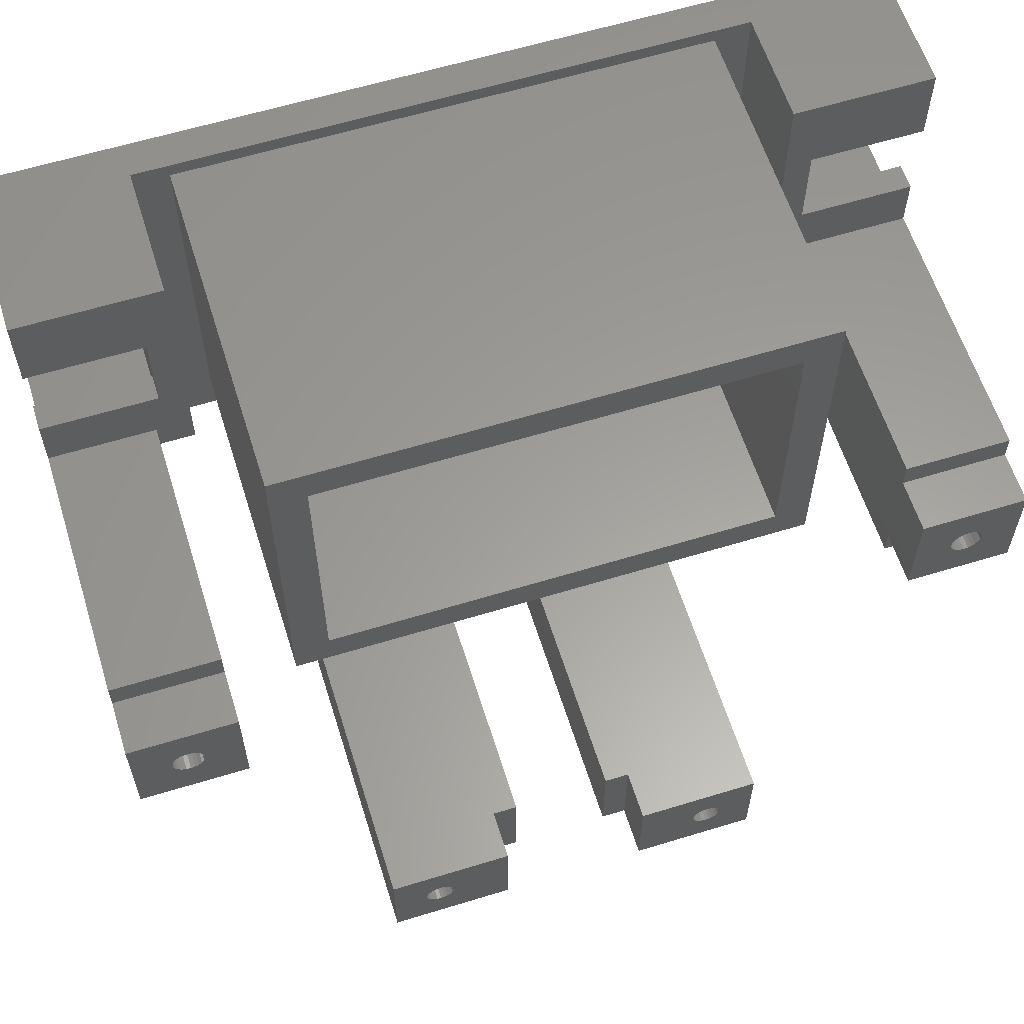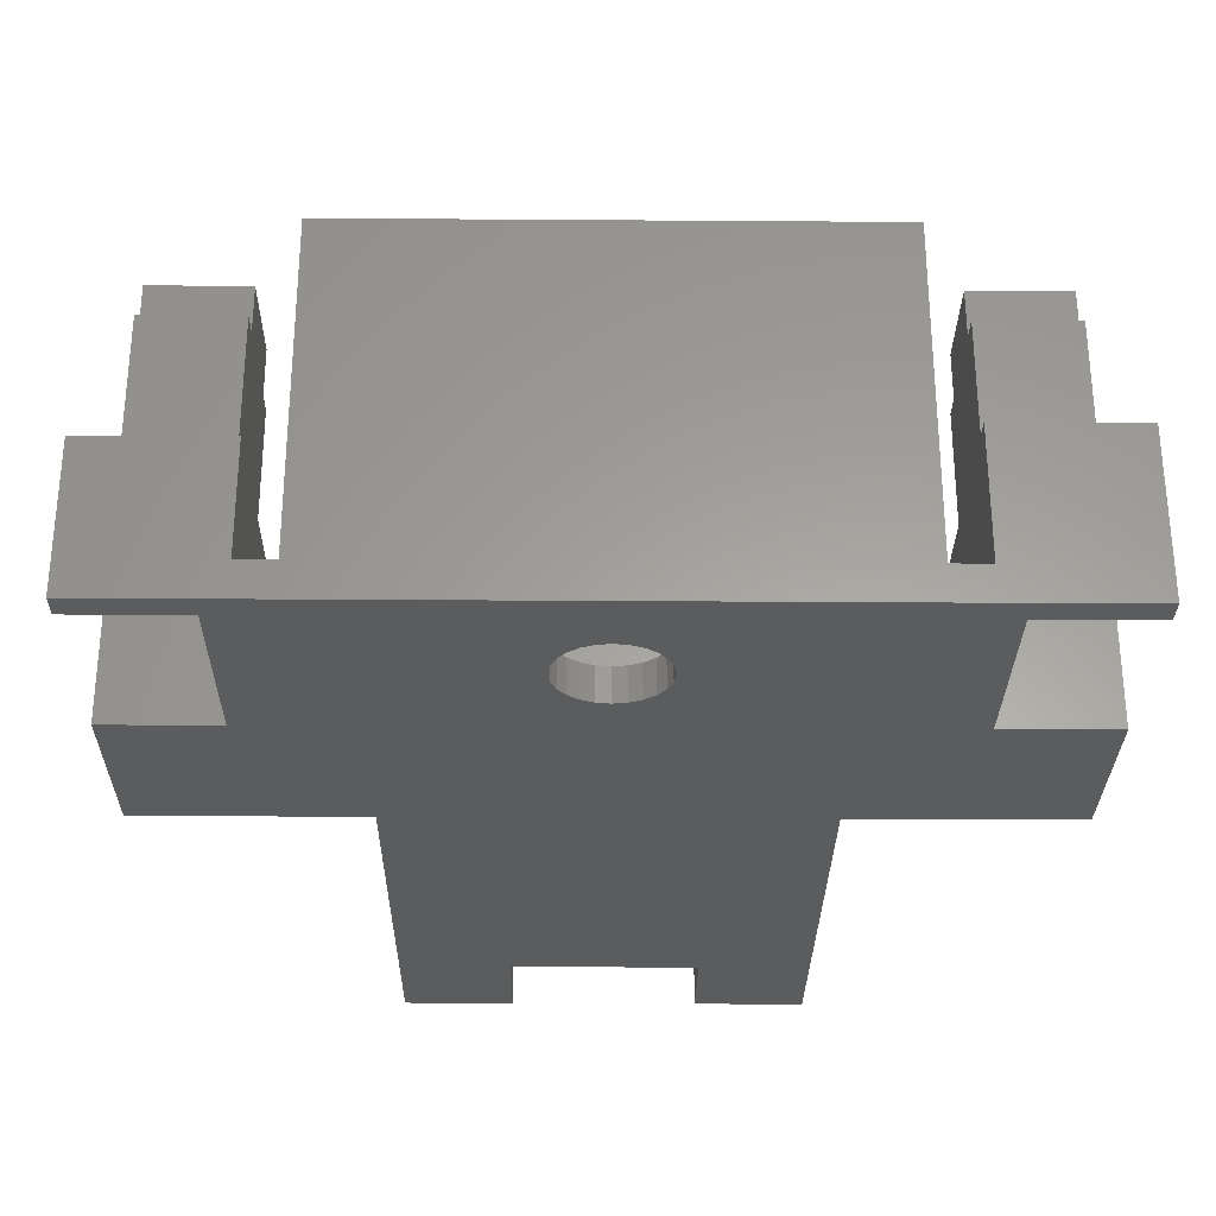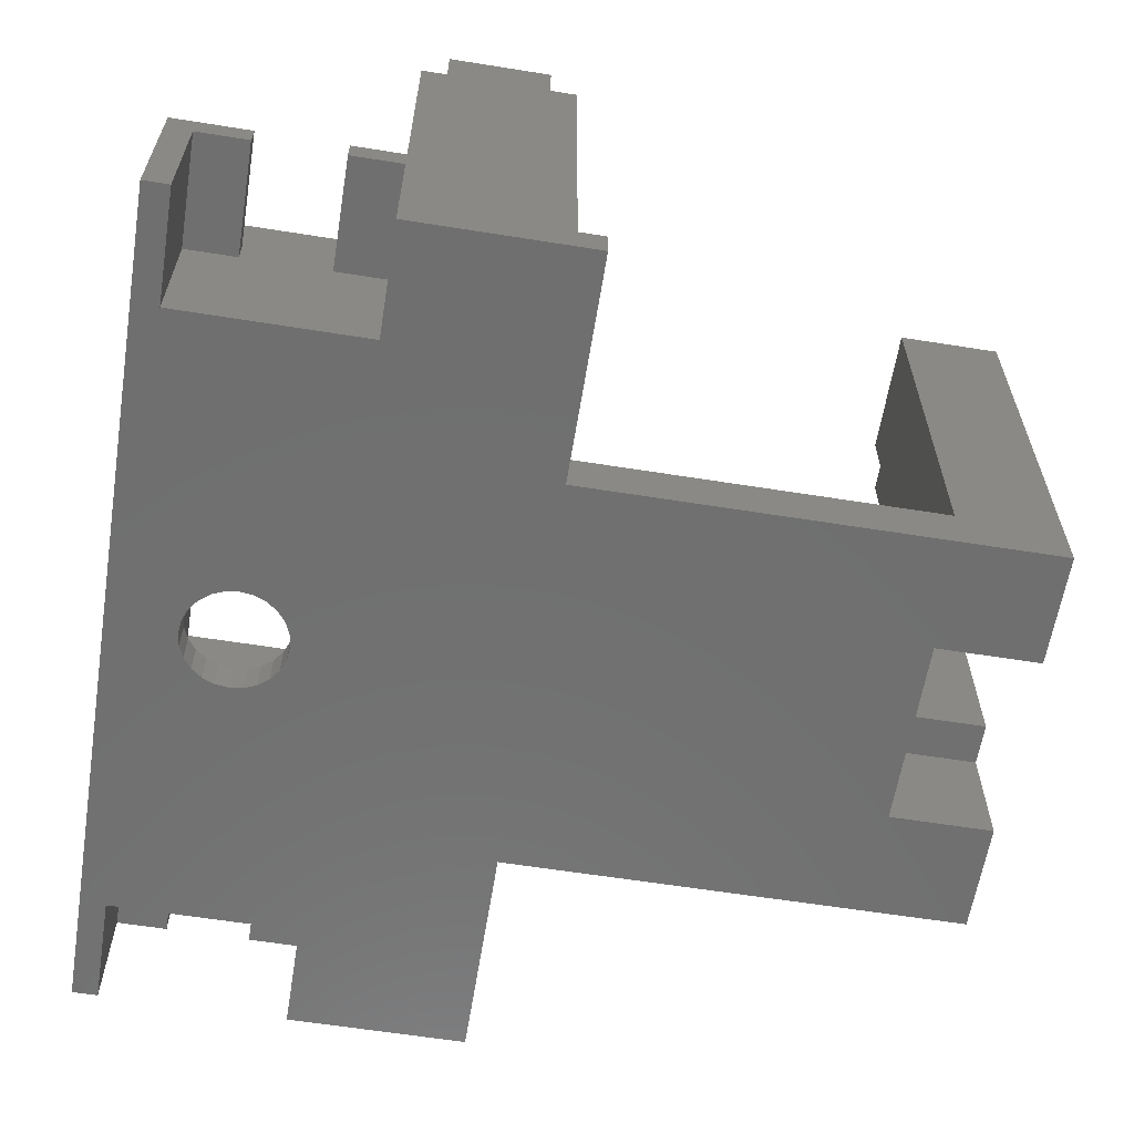
<metadata>
{"format":"stl","ext":"stl","renderer":"f3d","projection":"perspective","resolution":1024,"background":"white","views":[{"elev":60.8,"azim":-17.4,"up":"+Y"},{"elev":-29.0,"azim":179.4,"up":"+Z"},{"elev":-61.5,"azim":-99.2,"up":"+Z"}]}
</metadata>
<code>
# stl→obj: 382 verts, 764 faces
v 19.5 6 3.701e-15
v 22.1 42.22 -3.525e-16
v 30.5 6 -1.851e-15
v 22 43 -3.525e-16
v 22.4 41.5 -3.525e-16
v 22.88 40.88 -3.525e-16
v 23.5 40.4 -3.525e-16
v 24.22 40.1 -3.525e-16
v 25 40 -3.525e-16
v 25.78 40.1 -3.525e-16
v 26.5 40.4 -3.525e-16
v 27.12 40.88 -3.525e-16
v 27.6 41.5 -3.525e-16
v 27.9 42.22 -3.525e-16
v 28 43 -3.525e-16
v 6.5 37.5 -1.41e-14
v 0 27 3.701e-15
v 0 37.5 -1.41e-14
v 13 27 3.701e-15
v 50 50 0
v 0 48.5 -1.41e-14
v 0 50 0
v 6.5 48.5 -1.41e-14
v 24.22 45.9 -3.525e-16
v 23.5 45.6 -3.525e-16
v 22.88 45.12 -3.525e-16
v 22.4 44.5 -3.525e-16
v 22.1 43.78 -3.525e-16
v 13 0 3.701e-15
v 25 46 -3.525e-16
v 25.78 45.9 -3.525e-16
v 26.5 45.6 -3.525e-16
v 27.12 45.12 -3.525e-16
v 43.5 48.5 0
v 27.6 44.5 -3.525e-16
v 27.9 43.78 -3.525e-16
v 37 27 0
v 30.5 0 -1.851e-15
v 50 48.5 0
v 43.5 37.5 -8.46e-15
v 50 27 0
v 50 37.5 -8.46e-15
v 37 0 0
v 19.5 0 3.701e-15
v 22 1.772e-15 24
v 19.5 1.645e-15 7
v 22 1.772e-15 7
v 13 0 27
v 20.5 -1.41e-15 24
v 20.5 -1.41e-15 27
v 42 50 2
v 50 50 8.5
v 8 50 2
v 42 50 8.5
v 0 50 9.5
v 8 50 9.5
v 50 27 2
v 37 27 2
v 37 6 3
v 37 29.2 3
v 37 29.2 2
v 37 6 27
v 37 -2.402e-32 27
v 13 27 2
v 0 27 2
v 13 6 27
v 19.5 6 3
v 13 6 3
v 19.5 6 7
v 20.5 6 24
v 20.5 6 27
v 22 6 24
v 22 6 7
v 40 49.2 2
v 40 29.2 21.5
v 40 29.2 2
v 40 49.2 21.5
v 10 49.2 21.5
v 10 29.2 2
v 10 29.2 21.5
v 10 49.2 2
v 13 29.2 3
v 13 29.2 2
v 30.5 6 3
v 30.5 6 7
v 30.5 1.645e-15 7
v 28 1.311e-15 7
v 28 6 7
v 29.5 1.311e-15 24
v 29.5 1.311e-15 27
v 28 1.311e-15 24
v 28 6 24
v 44 36 8.5
v 42 36 8.5
v 43.5 40.5 8.5
v 44 37.5 8.5
v 50 40.5 8.5
v 50 37.5 8.5
v 43.5 45.5 8.5
v 50 45.5 8.5
v 42 36 2
v 44 36 2
v 8 36 9.5
v 6 37.5 9.5
v 6 36 9.5
v 6.5 40.5 9.5
v 6.5 45.5 9.5
v 0 45.5 9.5
v 0 40.5 9.5
v 0 37.5 9.5
v 6 36 2
v 8 36 2
v 43.5 37.5 7
v 43.5 40.5 7
v 43.5 45.5 7
v 43.5 48.5 7
v 50 48.5 7
v 50 40.5 7
v 50 37.5 7
v 50 45.5 7
v 50 28.5 2
v 50 28.5 24
v 50 30 24
v 50 30 27
v 50 36 24
v 50 37.5 24
v 50 36 27
v 0 30 24
v 0 28.5 2
v 0 28.5 24
v 0 36 27
v 0 30 27
v 0 37.5 24
v 0 37.5 8
v 0 36 24
v 0 40.5 8
v 6.5 40.5 8
v 6.5 37.5 8
v 6.5 45.5 8
v 6.5 48.5 8
v 0 45.5 8
v 0 48.5 8
v 12 31.2 21.5
v 38 31.2 2
v 12 31.2 2
v 38 31.2 21.5
v 12 47.2 2
v 12 47.2 21.5
v 38 47.2 21.5
v 38 47.2 2
v 23.5 40.4 2
v 22.88 40.88 2
v 22.4 41.5 2
v 22.1 42.22 2
v 22 43 2
v 24.22 40.1 2
v 25 40 2
v 25.78 40.1 2
v 26.5 40.4 2
v 27.12 40.88 2
v 27.6 41.5 2
v 27.9 42.22 2
v 28 43 2
v 25 46 2
v 24.22 45.9 2
v 23.5 45.6 2
v 22.88 45.12 2
v 22.4 44.5 2
v 22.1 43.78 2
v 25.78 45.9 2
v 26.5 45.6 2
v 27.12 45.12 2
v 27.6 44.5 2
v 27.9 43.78 2
v 29.5 6 24
v 29.5 6 27
v 44 36 27
v 44 30 24
v 44 30 27
v 44 37.5 24
v 44 36 24
v 44 28.5 2
v 44 28.5 24
v 6 28.5 24
v 6 28.5 2
v 6 36 24
v 6 37.5 24
v 6 30 24
v 6 30 27
v 6 36 27
v 46.13 32.77 11.5
v 46.13 33.23 11.5
v 46.1 33 11.5
v 46.22 32.55 11.5
v 46.22 33.45 11.5
v 46.36 32.36 11.5
v 46.36 33.64 11.5
v 46.55 32.22 11.5
v 46.55 33.78 11.5
v 46.77 32.13 11.5
v 46.77 33.87 11.5
v 47 32.1 11.5
v 47 33.9 11.5
v 47.23 32.13 11.5
v 47.23 33.87 11.5
v 47.45 32.22 11.5
v 47.45 33.78 11.5
v 47.64 32.36 11.5
v 47.64 33.64 11.5
v 47.78 32.55 11.5
v 47.78 33.45 11.5
v 47.87 32.77 11.5
v 47.87 33.23 11.5
v 47.9 33 11.5
v 47.64 33.64 27
v 47.78 33.45 27
v 47.45 33.78 27
v 47.23 33.87 27
v 47 33.9 27
v 46.77 33.87 27
v 46.55 33.78 27
v 46.36 33.64 27
v 46.22 33.45 27
v 46.13 33.23 27
v 46.1 33 27
v 46.13 32.77 27
v 46.22 32.55 27
v 46.36 32.36 27
v 46.55 32.22 27
v 46.77 32.13 27
v 47 32.1 27
v 47.23 32.13 27
v 47.45 32.22 27
v 47.64 32.36 27
v 47.78 32.55 27
v 47.87 32.77 27
v 47.9 33 27
v 47.87 33.23 27
v 2.131 32.77 11.5
v 2.131 33.23 11.5
v 2.1 33 11.5
v 2.221 32.55 11.5
v 2.221 33.45 11.5
v 2.364 32.36 11.5
v 2.364 33.64 11.5
v 2.55 32.22 11.5
v 2.55 33.78 11.5
v 2.767 33.87 11.5
v 2.767 32.13 11.5
v 3 33.9 11.5
v 3 32.1 11.5
v 3.233 33.87 11.5
v 3.233 32.13 11.5
v 3.45 33.78 11.5
v 3.45 32.22 11.5
v 3.636 32.36 11.5
v 3.636 33.64 11.5
v 3.779 33.45 11.5
v 3.779 32.55 11.5
v 3.869 33.23 11.5
v 3.869 32.77 11.5
v 3.9 33 11.5
v 2.1 33 27
v 2.131 33.23 27
v 2.131 32.77 27
v 2.221 32.55 27
v 2.364 32.36 27
v 2.55 32.22 27
v 2.767 32.13 27
v 3 32.1 27
v 3.233 32.13 27
v 3.45 32.22 27
v 3.636 32.36 27
v 3.779 32.55 27
v 3.869 32.77 27
v 3.9 33 27
v 3.869 33.23 27
v 3.779 33.45 27
v 3.636 33.64 27
v 3.45 33.78 27
v 3.233 33.87 27
v 3 33.9 27
v 2.767 33.87 27
v 2.55 33.78 27
v 2.364 33.64 27
v 2.221 33.45 27
v 15.13 2.767 11.5
v 15.13 3.233 11.5
v 15.1 3 11.5
v 15.22 2.55 11.5
v 15.22 3.45 11.5
v 15.36 2.364 11.5
v 15.36 3.636 11.5
v 15.55 2.221 11.5
v 15.55 3.779 11.5
v 15.77 2.131 11.5
v 15.77 3.869 11.5
v 16 2.1 11.5
v 16 3.9 11.5
v 16.23 2.131 11.5
v 16.23 3.869 11.5
v 16.45 2.221 11.5
v 16.45 3.779 11.5
v 16.64 3.636 11.5
v 16.64 2.364 11.5
v 16.78 3.45 11.5
v 16.78 2.55 11.5
v 16.87 2.767 11.5
v 16.87 3.233 11.5
v 16.9 3 11.5
v 16.78 2.55 27
v 16.64 2.364 27
v 16.87 2.767 27
v 16.9 3 27
v 16.87 3.233 27
v 16.78 3.45 27
v 16.64 3.636 27
v 16.45 3.779 27
v 16.23 3.869 27
v 16 3.9 27
v 15.77 3.869 27
v 15.55 3.779 27
v 15.36 3.636 27
v 15.22 3.45 27
v 15.13 3.233 27
v 15.1 3 27
v 15.13 2.767 27
v 15.22 2.55 27
v 15.36 2.364 27
v 15.55 2.221 27
v 15.77 2.131 27
v 16 2.1 27
v 16.23 2.131 27
v 16.45 2.221 27
v 33.13 2.767 11.5
v 33.13 3.233 11.5
v 33.1 3 11.5
v 33.22 2.55 11.5
v 33.22 3.45 11.5
v 33.36 2.364 11.5
v 33.36 3.636 11.5
v 33.55 2.221 11.5
v 33.55 3.779 11.5
v 33.77 2.131 11.5
v 33.77 3.869 11.5
v 34 2.1 11.5
v 34 3.9 11.5
v 34.23 2.131 11.5
v 34.23 3.869 11.5
v 34.45 2.221 11.5
v 34.45 3.779 11.5
v 34.64 2.364 11.5
v 34.64 3.636 11.5
v 34.78 2.55 11.5
v 34.78 3.45 11.5
v 34.87 2.767 11.5
v 34.87 3.233 11.5
v 34.9 3 11.5
v 33.36 2.364 27
v 33.22 2.55 27
v 33.55 2.221 27
v 33.77 2.131 27
v 34 2.1 27
v 34.23 2.131 27
v 34.45 2.221 27
v 34.64 2.364 27
v 34.78 2.55 27
v 34.87 2.767 27
v 34.9 3 27
v 34.87 3.233 27
v 34.78 3.45 27
v 34.64 3.636 27
v 34.45 3.779 27
v 34.23 3.869 27
v 34 3.9 27
v 33.77 3.869 27
v 33.55 3.779 27
v 33.36 3.636 27
v 33.22 3.45 27
v 33.13 3.233 27
v 33.1 3 27
v 33.13 2.767 27
f 1 2 3
f 2 1 4
f 3 2 5
f 3 5 6
f 3 6 7
f 3 7 8
f 3 8 9
f 3 9 10
f 3 10 11
f 3 11 12
f 3 12 13
f 3 13 14
f 3 14 15
f 16 17 18
f 17 16 19
f 20 21 22
f 21 20 23
f 23 20 24
f 23 24 25
f 23 25 16
f 16 25 26
f 16 26 27
f 16 27 19
f 19 27 28
f 19 28 29
f 29 28 4
f 29 4 1
f 24 20 30
f 30 20 31
f 31 20 32
f 32 20 33
f 33 20 34
f 33 34 35
f 35 34 36
f 36 34 15
f 15 34 3
f 3 34 37
f 3 37 38
f 34 20 39
f 37 40 41
f 40 37 34
f 41 40 42
f 43 38 37
f 44 29 1
f 45 46 47
f 46 29 44
f 29 46 48
f 48 46 49
f 49 46 45
f 48 49 50
f 20 51 52
f 51 20 53
f 52 51 54
f 22 53 20
f 53 22 55
f 53 55 56
f 57 37 41
f 37 57 58
f 37 59 43
f 59 37 58
f 59 58 60
f 60 58 61
f 43 62 63
f 62 43 59
f 64 17 19
f 17 64 65
f 66 67 68
f 67 66 69
f 69 66 70
f 70 66 71
f 69 72 73
f 72 69 70
f 74 75 76
f 75 74 77
f 78 79 80
f 79 78 81
f 75 61 76
f 61 75 60
f 60 75 82
f 82 79 83
f 79 82 80
f 80 82 75
f 1 46 44
f 46 1 67
f 46 67 69
f 84 1 3
f 1 84 67
f 85 84 86
f 86 3 38
f 3 86 84
f 85 87 88
f 87 85 86
f 43 86 38
f 86 43 63
f 86 63 87
f 87 63 89
f 89 63 90
f 91 87 89
f 73 46 69
f 46 73 47
f 73 45 47
f 45 73 72
f 91 88 87
f 88 91 92
f 93 54 94
f 54 93 95
f 95 93 96
f 95 96 97
f 97 96 98
f 54 99 52
f 99 54 95
f 52 99 100
f 54 101 94
f 101 54 51
f 93 101 102
f 101 93 94
f 103 104 105
f 104 103 106
f 106 103 107
f 107 55 108
f 55 107 56
f 56 107 103
f 104 109 110
f 109 104 106
f 103 111 112
f 111 103 105
f 53 103 112
f 103 53 56
f 34 113 40
f 113 34 114
f 114 34 95
f 95 34 115
f 115 34 116
f 99 95 115
f 117 34 39
f 34 117 116
f 118 113 114
f 113 118 119
f 113 42 40
f 42 113 119
f 20 117 39
f 117 100 120
f 100 117 52
f 52 117 20
f 118 98 119
f 98 118 97
f 42 57 41
f 57 42 121
f 121 42 122
f 122 42 123
f 123 42 124
f 124 42 125
f 125 42 126
f 126 42 119
f 126 119 98
f 127 124 125
f 100 115 120
f 115 100 99
f 95 118 114
f 118 95 97
f 117 115 116
f 115 117 120
f 128 129 130
f 131 128 132
f 133 134 135
f 134 133 110
f 134 110 136
f 136 110 109
f 129 17 65
f 17 129 18
f 18 129 128
f 18 128 135
f 135 128 131
f 18 135 134
f 107 137 106
f 137 16 138
f 16 137 23
f 23 137 139
f 139 137 107
f 23 139 140
f 134 16 18
f 16 134 138
f 140 141 142
f 141 140 139
f 140 21 23
f 21 140 142
f 55 141 108
f 141 55 142
f 142 55 21
f 21 55 22
f 109 137 136
f 137 109 106
f 107 141 139
f 141 107 108
f 137 134 136
f 134 137 138
f 143 144 145
f 144 143 146
f 78 74 81
f 74 78 77
f 147 143 145
f 143 147 148
f 149 144 146
f 144 149 150
f 144 147 145
f 147 144 151
f 147 151 152
f 147 152 153
f 147 153 154
f 147 154 155
f 151 144 156
f 156 144 157
f 157 144 158
f 158 144 159
f 159 144 160
f 160 144 161
f 161 144 162
f 162 144 163
f 147 164 150
f 164 147 165
f 165 147 166
f 166 147 167
f 167 147 168
f 168 147 169
f 169 147 155
f 150 164 170
f 150 170 171
f 150 171 172
f 150 172 173
f 150 173 174
f 150 174 163
f 150 163 144
f 80 143 78
f 143 80 75
f 143 75 146
f 146 75 149
f 78 148 77
f 148 78 143
f 77 148 149
f 77 149 75
f 149 147 150
f 147 149 148
f 85 59 84
f 59 85 62
f 62 85 88
f 62 88 175
f 175 88 92
f 62 175 176
f 4 154 2
f 154 4 155
f 2 153 5
f 153 2 154
f 5 152 6
f 152 5 153
f 152 7 6
f 7 152 151
f 151 8 7
f 8 151 156
f 156 9 8
f 9 156 157
f 157 10 9
f 10 157 158
f 158 11 10
f 11 158 159
f 159 12 11
f 12 159 160
f 161 12 160
f 12 161 13
f 162 13 161
f 13 162 14
f 163 14 162
f 14 163 15
f 174 15 163
f 15 174 36
f 173 36 174
f 36 173 35
f 172 35 173
f 35 172 33
f 172 32 33
f 32 172 171
f 171 31 32
f 31 171 170
f 170 30 31
f 30 170 164
f 164 24 30
f 24 164 165
f 165 25 24
f 25 165 166
f 166 26 25
f 26 166 167
f 26 168 27
f 168 26 167
f 27 169 28
f 169 27 168
f 28 155 4
f 155 28 169
f 177 178 179
f 180 93 181
f 93 180 96
f 178 182 183
f 182 178 102
f 102 178 177
f 102 177 181
f 102 181 93
f 122 182 121
f 182 122 183
f 184 129 185
f 129 184 130
f 104 186 105
f 186 104 187
f 111 184 185
f 184 111 188
f 188 111 189
f 189 111 190
f 190 111 105
f 190 105 186
f 186 133 135
f 133 186 187
f 191 192 193
f 192 191 194
f 192 194 195
f 195 194 196
f 195 196 197
f 197 196 198
f 197 198 199
f 199 198 200
f 199 200 201
f 201 200 202
f 201 202 203
f 203 202 204
f 203 204 205
f 205 204 206
f 205 206 207
f 207 206 208
f 207 208 209
f 209 208 210
f 209 210 211
f 211 210 212
f 211 212 213
f 213 212 214
f 215 211 216
f 211 215 209
f 215 207 209
f 207 215 217
f 217 205 207
f 205 217 218
f 218 203 205
f 203 218 219
f 219 201 203
f 201 219 220
f 220 199 201
f 199 220 221
f 221 197 199
f 197 221 222
f 197 223 195
f 223 197 222
f 195 224 192
f 224 195 223
f 192 225 193
f 225 192 224
f 193 226 191
f 226 193 225
f 191 227 194
f 227 191 226
f 194 228 196
f 228 194 227
f 228 198 196
f 198 228 229
f 229 200 198
f 200 229 230
f 230 202 200
f 202 230 231
f 231 204 202
f 204 231 232
f 232 206 204
f 206 232 233
f 233 208 206
f 208 233 234
f 235 208 234
f 208 235 210
f 236 210 235
f 210 236 212
f 237 212 236
f 212 237 214
f 238 214 237
f 214 238 213
f 216 213 238
f 213 216 211
f 239 240 241
f 240 239 242
f 240 242 243
f 243 242 244
f 243 244 245
f 245 244 246
f 245 246 247
f 247 246 248
f 248 246 249
f 248 249 250
f 250 249 251
f 250 251 252
f 252 251 253
f 252 253 254
f 254 253 255
f 254 255 256
f 254 256 257
f 257 256 258
f 258 256 259
f 258 259 260
f 260 259 261
f 260 261 262
f 240 263 241
f 263 240 264
f 241 265 239
f 265 241 263
f 239 266 242
f 266 239 265
f 242 267 244
f 267 242 266
f 267 246 244
f 246 267 268
f 268 249 246
f 249 268 269
f 269 251 249
f 251 269 270
f 270 253 251
f 253 270 271
f 271 255 253
f 255 271 272
f 272 256 255
f 256 272 273
f 274 256 273
f 256 274 259
f 275 259 274
f 259 275 261
f 276 261 275
f 261 276 262
f 277 262 276
f 262 277 260
f 278 260 277
f 260 278 258
f 279 258 278
f 258 279 257
f 279 254 257
f 254 279 280
f 280 252 254
f 252 280 281
f 281 250 252
f 250 281 282
f 282 248 250
f 248 282 283
f 283 247 248
f 247 283 284
f 284 245 247
f 245 284 285
f 245 286 243
f 286 245 285
f 243 264 240
f 264 243 286
f 287 288 289
f 288 287 290
f 288 290 291
f 291 290 292
f 291 292 293
f 293 292 294
f 293 294 295
f 295 294 296
f 295 296 297
f 297 296 298
f 297 298 299
f 299 298 300
f 299 300 301
f 301 300 302
f 301 302 303
f 303 302 304
f 304 302 305
f 304 305 306
f 306 305 307
f 306 307 308
f 306 308 309
f 309 308 310
f 311 305 312
f 305 311 307
f 313 307 311
f 307 313 308
f 314 308 313
f 308 314 310
f 315 310 314
f 310 315 309
f 316 309 315
f 309 316 306
f 317 306 316
f 306 317 304
f 317 303 304
f 303 317 318
f 318 301 303
f 301 318 319
f 319 299 301
f 299 319 320
f 320 297 299
f 297 320 321
f 321 295 297
f 295 321 322
f 322 293 295
f 293 322 323
f 293 324 291
f 324 293 323
f 291 325 288
f 325 291 324
f 288 326 289
f 326 288 325
f 289 327 287
f 327 289 326
f 287 328 290
f 328 287 327
f 290 329 292
f 329 290 328
f 329 294 292
f 294 329 330
f 330 296 294
f 296 330 331
f 331 298 296
f 298 331 332
f 332 300 298
f 300 332 333
f 333 302 300
f 302 333 334
f 334 305 302
f 305 334 312
f 335 336 337
f 336 335 338
f 336 338 339
f 339 338 340
f 339 340 341
f 341 340 342
f 341 342 343
f 343 342 344
f 343 344 345
f 345 344 346
f 345 346 347
f 347 346 348
f 347 348 349
f 349 348 350
f 349 350 351
f 351 350 352
f 351 352 353
f 353 352 354
f 353 354 355
f 355 354 356
f 355 356 357
f 357 356 358
f 338 359 340
f 359 338 360
f 359 342 340
f 342 359 361
f 361 344 342
f 344 361 362
f 362 346 344
f 346 362 363
f 363 348 346
f 348 363 364
f 364 350 348
f 350 364 365
f 365 352 350
f 352 365 366
f 367 352 366
f 352 367 354
f 368 354 367
f 354 368 356
f 369 356 368
f 356 369 358
f 370 358 369
f 358 370 357
f 371 357 370
f 357 371 355
f 372 355 371
f 355 372 353
f 372 351 353
f 351 372 373
f 373 349 351
f 349 373 374
f 374 347 349
f 347 374 375
f 375 345 347
f 345 375 376
f 376 343 345
f 343 376 377
f 377 341 343
f 341 377 378
f 341 379 339
f 379 341 378
f 339 380 336
f 380 339 379
f 336 381 337
f 381 336 380
f 337 382 335
f 382 337 381
f 335 360 338
f 360 335 382
f 180 98 96
f 98 180 126
f 133 104 110
f 104 133 187
f 90 359 176
f 359 90 361
f 361 90 63
f 176 359 360
f 176 360 382
f 176 382 381
f 361 63 362
f 362 63 363
f 363 63 364
f 364 63 365
f 365 63 366
f 366 63 367
f 367 63 368
f 368 63 369
f 176 377 62
f 377 176 378
f 378 176 379
f 379 176 380
f 380 176 381
f 62 377 376
f 62 376 375
f 62 375 374
f 62 374 373
f 62 373 372
f 62 372 371
f 62 371 370
f 62 370 369
f 62 369 63
f 48 328 66
f 328 48 329
f 329 48 330
f 330 48 50
f 66 328 327
f 66 327 326
f 330 50 331
f 331 50 332
f 332 50 333
f 333 50 334
f 334 50 312
f 312 50 311
f 311 50 313
f 313 50 314
f 66 322 71
f 322 66 323
f 323 66 324
f 324 66 325
f 325 66 326
f 71 322 321
f 71 321 320
f 71 320 319
f 71 319 318
f 71 318 317
f 71 317 316
f 71 316 315
f 71 315 314
f 71 314 50
f 184 128 130
f 128 184 188
f 179 227 177
f 227 179 228
f 228 179 229
f 229 179 124
f 177 227 226
f 177 226 225
f 229 124 230
f 230 124 231
f 231 124 232
f 232 124 233
f 233 124 234
f 234 124 235
f 235 124 236
f 236 124 237
f 177 221 127
f 221 177 222
f 222 177 223
f 223 177 224
f 224 177 225
f 127 221 220
f 127 220 219
f 127 219 218
f 127 218 217
f 127 217 215
f 127 215 216
f 127 216 238
f 127 238 237
f 127 237 124
f 125 180 181
f 180 125 126
f 177 125 181
f 125 177 127
f 122 178 183
f 178 122 123
f 124 178 123
f 178 124 179
f 132 266 131
f 266 132 267
f 267 132 268
f 268 132 189
f 131 266 265
f 131 265 263
f 268 189 269
f 269 189 270
f 270 189 271
f 271 189 272
f 272 189 273
f 273 189 274
f 274 189 275
f 275 189 276
f 131 284 190
f 284 131 285
f 285 131 286
f 286 131 264
f 264 131 263
f 190 284 283
f 190 283 282
f 190 282 281
f 190 281 280
f 190 280 279
f 190 279 278
f 190 278 277
f 190 277 276
f 190 276 189
f 189 128 188
f 128 189 132
f 131 186 135
f 186 131 190
f 89 92 91
f 92 89 175
f 176 89 90
f 89 176 175
f 45 70 49
f 70 45 72
f 70 50 49
f 50 70 71
f 64 129 65
f 129 64 185
f 185 64 79
f 185 79 111
f 111 79 112
f 112 79 53
f 79 64 83
f 57 61 58
f 61 57 76
f 76 57 182
f 76 182 101
f 76 101 74
f 182 57 121
f 102 101 182
f 53 81 51
f 81 53 79
f 51 81 74
f 51 74 101
f 67 82 68
f 82 67 60
f 60 67 84
f 60 84 59
f 82 64 68
f 64 82 83
f 66 29 48
f 29 66 68
f 29 68 19
f 19 68 64

</code>
